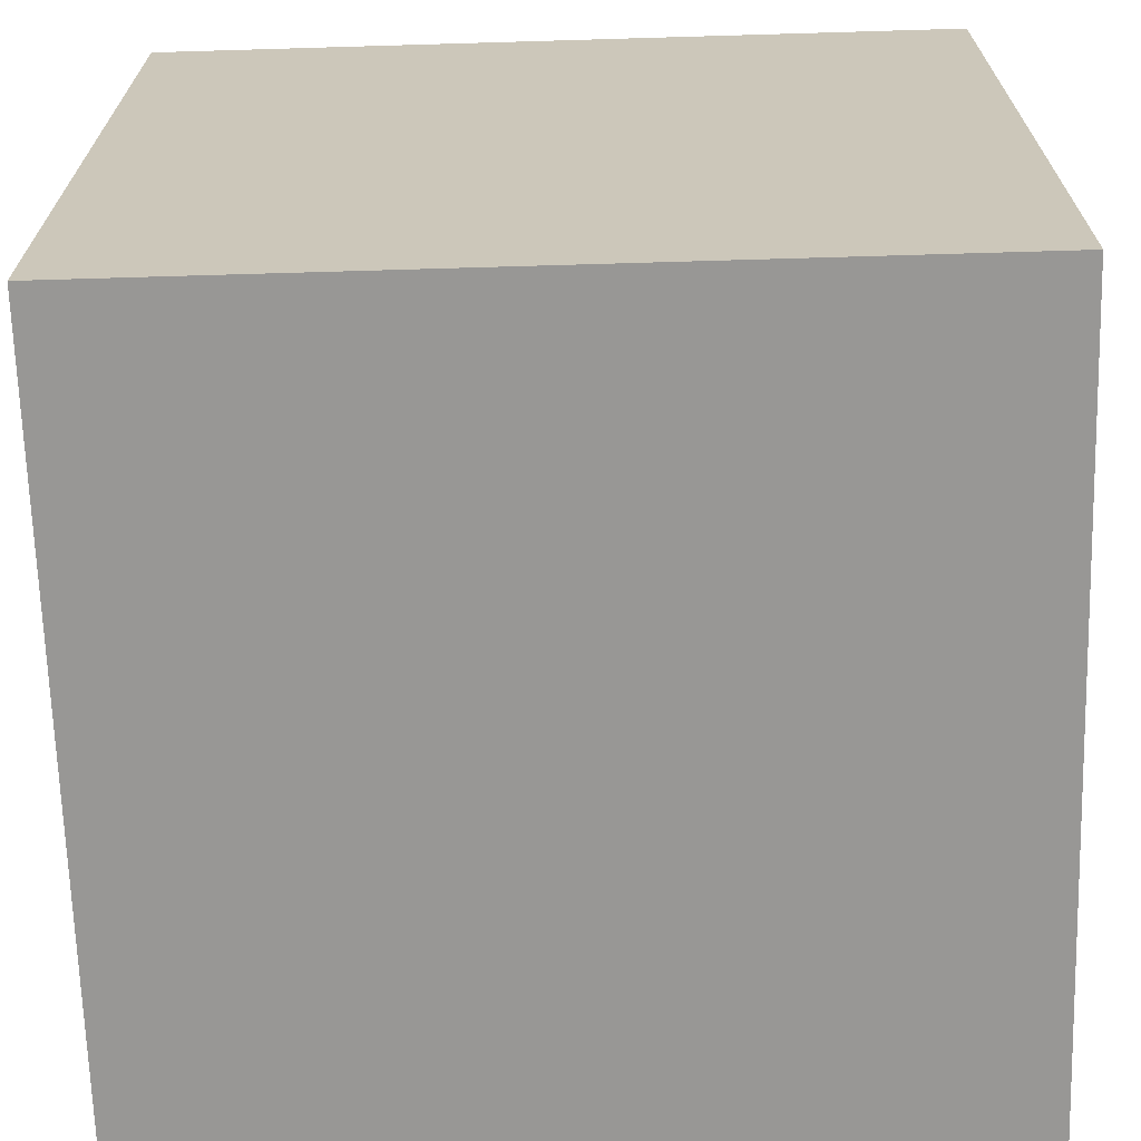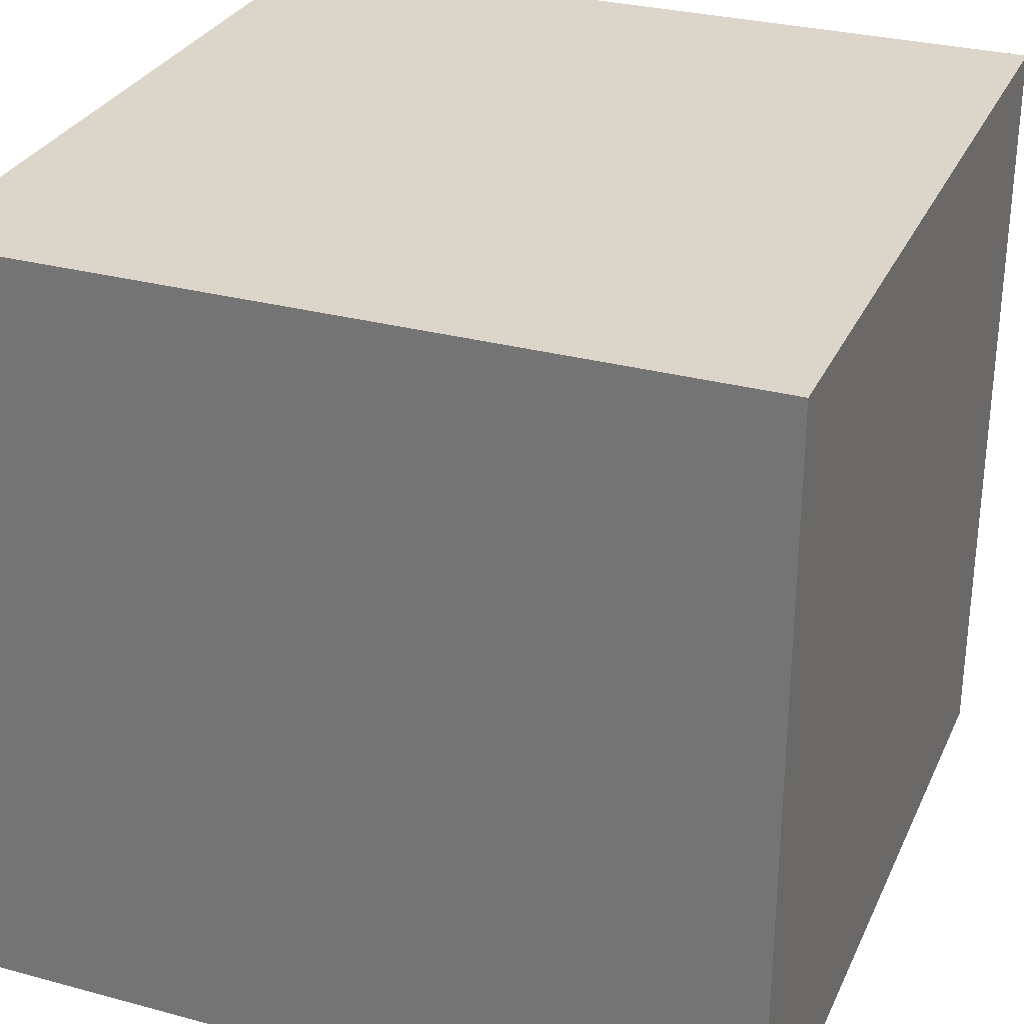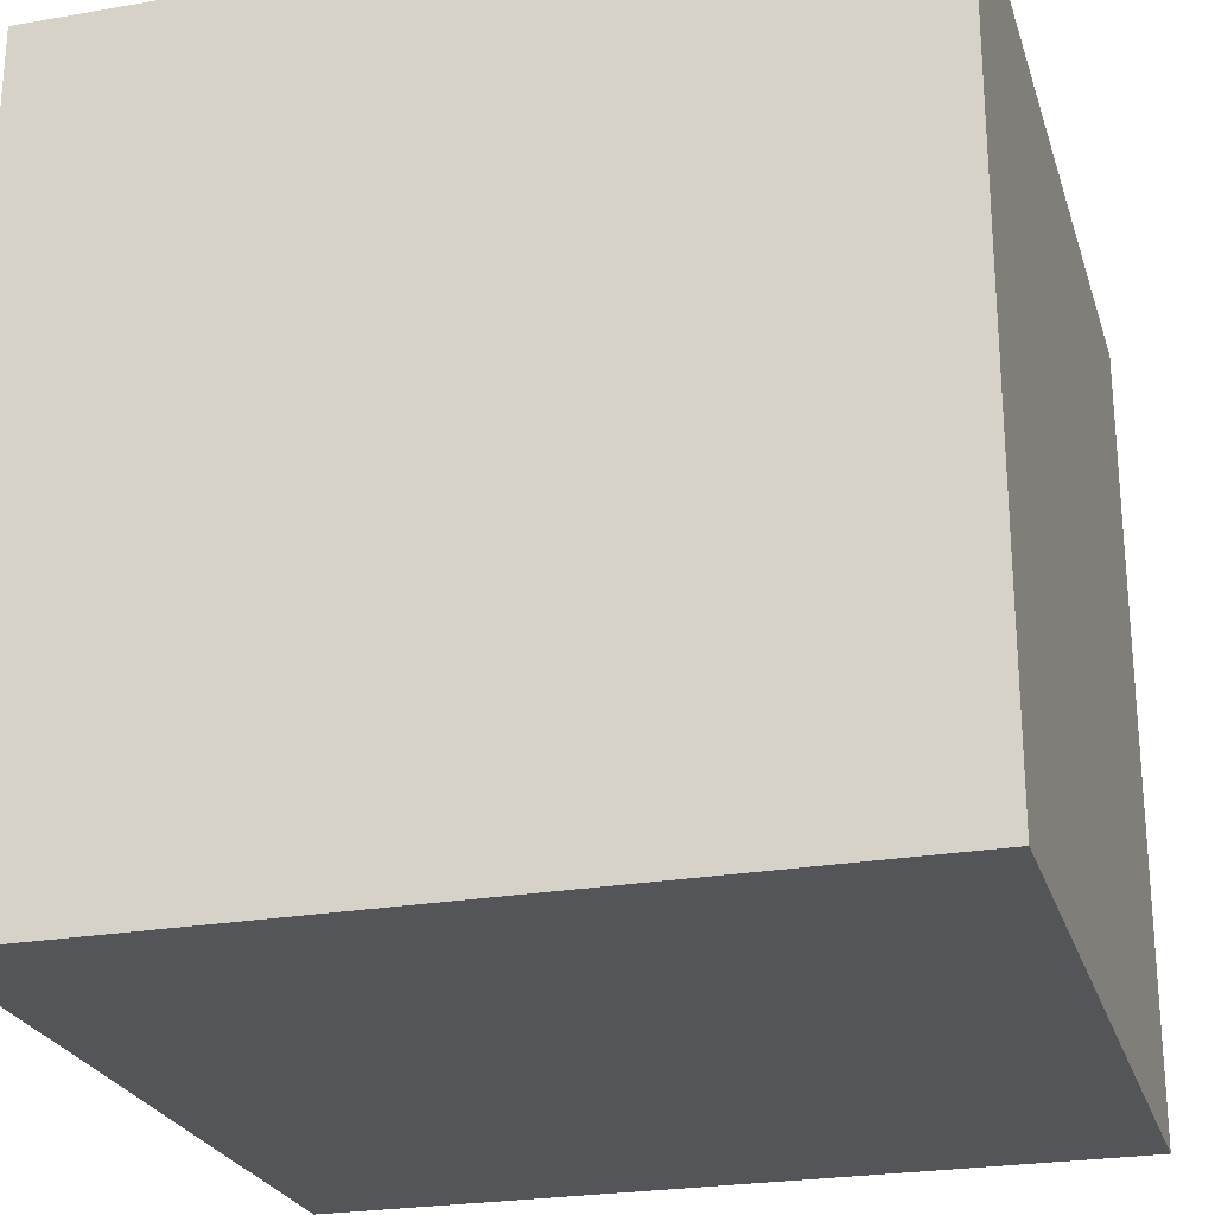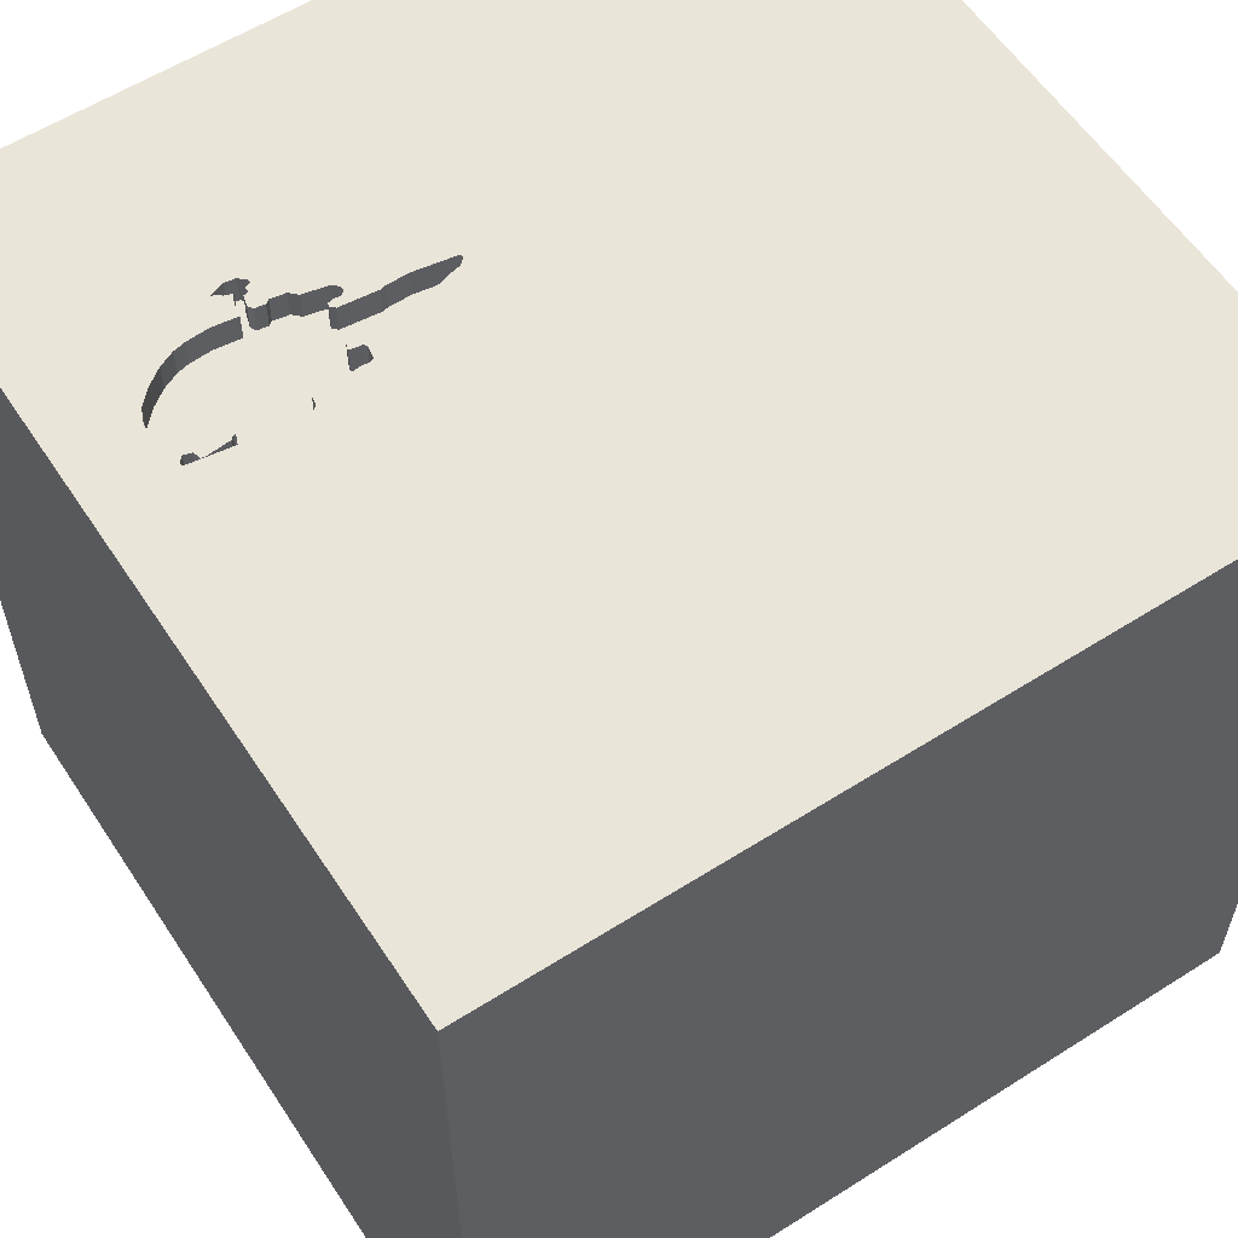
<metadata>
{"format":"obj","ext":"obj","renderer":"f3d","projection":"perspective","resolution":1024,"background":"white","views":[{"elev":-68.2,"azim":91.7,"up":"+Z"},{"elev":30.0,"azim":-68.6,"up":"+Z"},{"elev":-24.8,"azim":-74.2,"up":"+Y"},{"elev":58.5,"azim":-33.2,"up":"+Y"}]}
</metadata>
<code>
o chopper_164
v -1.197 1.5 -0.2967
v -1.197 1.4 -0.2967
v -0.4481 1.5 -0.4861
v -0.4481 1.4 -0.4861
v -0.6037 1.5 -0.4931
v -0.6037 1.4 -0.4931
v -0.9307 1.5 -0.624
v -0.9307 1.4 -0.624
v -0.816 1.5 -0.2422
v -0.8391 1.5 -0.6141
v -0.8391 1.4 -0.6141
v -0.5983 1.5 -0.3357
v -0.5983 1.4 -0.3357
v -0.2404 1.5 -0.4329
v -0.2404 1.4 -0.4329
v -0.4593 1.4 -0.3862
v -0.7415 1.5 -0.2858
v -0.7415 1.4 -0.2858
v -0.7031 -1.5 -0.05208
v -1.042 -1.5 -0.5729
v -0.8781 1.5 -0.7175
v -1.016 1.5 0.293
v -0.8303 1.5 -0.2317
v -0.9012 1.5 -0.2384
v -0.7582 1.5 -0.699
v -0.7449 1.5 -0.6207
v -0.6439 1.5 -0.2876
v -0.6439 1.4 -0.2876
v -1.164 1.5 -0.5414
v -1.164 1.4 -0.5414
v -1.043 1.5 -0.2773
v -1.043 1.4 -0.2773
v -0.6429 1.5 -0.3764
v -0.6429 1.4 -0.3764
v 0.4167 0.2214 1.5
v 0.3951 0.7951 -1.5
v 0.2604 1.172 1.5
v 0.625 -0.4297 1.5
v 0.4167 -1.5 0.4687
v 0.4687 -1.5 -0.1823
v 0.3776 -1.5 1.25
v 0.1562 -1.5 -0.625
v 0.1562 -1.5 -1.5
v 0.4688 -1.5 -1.159
v -0.1562 -1.5 1.5
v -0.2816 1.5 -1.006
v 0.4688 1.5 0.4948
v 0.1042 1.5 -1.5
v -0.1042 1.5 1.5
v 0.7422 -0.7389 -1.5
v 0.625 -1.25 1.5
v -0.605 1.5 -0.3748
v -0.605 1.4 -0.3748
v -0.2754 1.5 -0.4256
v -0.2754 1.4 -0.4256
v -1.143 1.5 -0.3291
v -0.832 1.5 -0.6596
v -0.6019 1.5 -0.3127
v -0.6054 1.5 -0.2902
v -1.217 1.5 -0.2745
v -1.024 1.5 -0.2404
v -1.052 1.5 -0.6088
v -1.052 1.4 -0.6088
v -0.8781 1.4 -0.7175
v 0.05208 -1.029 1.5
v -0.1823 0.6641 1.5
v -0.05208 -0 1.5
v -0.1562 -0.4688 1.5
v -0.1562 -1.5 0.4687
v -0.1562 -1.5 -0.07812
v -0.1823 -1.5 1.198
v 0 -1.5 -1.198
v -0.5831 1.5 -0.3799
v -0.5831 1.4 -0.3799
v -0.4593 1.5 -0.3862
v -0.6508 1.5 -0.3522
v -0.7827 1.5 -0.7324
v -0.7827 1.4 -0.7324
v -0.6164 1.5 -0.5205
v -0.6164 1.4 -0.5205
v -0.8428 1.5 -0.6993
v -1.08 1.5 -0.3126
v -0.575 1.5 -0.5691
v -0.575 1.4 -0.5691
v -0.8474 1.5 -0.7284
v 1.042 0.2865 1.5
v 1.25 -0.3906 1.5
v 1.5 -1.5 -1.5
v 1.042 -1.5 0.4167
v 1.094 -1.5 -0.02604
v 1.172 -1.5 -0.4688
v 1.5 1.5 -1.5
v -0.5309 1.5 -0.4865
v -0.5697 1.5 -0.5217
v -0.6508 1.4 -0.3522
v -0.8303 1.4 -0.2317
v -0.8199 1.5 -0.7381
v -0.832 1.4 -0.6596
v -1.144 1.5 -0.2589
v -1.047 1.5 -0.3075
v -1.047 1.4 -0.3075
v -1.169 1.5 -0.2881
v -1.169 1.4 -0.2881
v -0.7881 1.5 -0.6697
v -0.6654 1.5 -0.5873
v -1.109 1.5 -0.3171
v -1.109 1.4 -0.3171
v -1.217 1.4 -0.2745
v -0.8199 1.4 -0.7381
v -1.211 1.5 -0.3454
v -1.024 1.4 -0.2404
v -1.062 1.5 -0.2674
v -0.3935 1.5 -0.4014
v -0.3935 1.4 -0.4014
v -1.234 1.5 -0.4421
v -1.234 1.4 -0.4421
v -0.5903 1.5 -0.5249
v -0.625 -0.625 1.5
v -0.638 0.3906 1.5
v -0.625 -1.5 1.198
v -0.5729 -1.5 -1.237
v -0.5208 1.25 1.5
v -0.757 1.5 -0.7073
v -0.7273 1.5 -0.2836
v -1.5 -0.9896 0.6901
v -1.5 0.2604 -1.172
v -1.5 0.5729 0.2865
v -1.5 0.3646 1.042
v -1.5 0.2083 -0.4557
v -1.5 -0.1302 -1.5
v -1.5 -0.1302 1.5
v -1.5 -0 0.4687
v -1.5 -0.05208 -0
v -1.5 -0.2083 1.146
v -1.5 1.237 0.4688
v -1.5 1.5 1.5
v -1.5 1.25 -0.3906
v -1.5 -0.4688 -0.9505
v -1.5 -0.4427 0.5208
v -1.5 -0.5469 -0.2083
v -1.5 -1.5 -0.1302
v -1.5 -1.5 1.5
v -1.5 -1.5 -1.5
v -1.5 0.7292 -0.7812
v -1.5 1.5 -0.1042
v -1.5 -1.12 -0.5859
v -1.5 -1.276 -0.05208
v -1.5 0.8333 -0.1562
v -0.7964 1.5 -0.671
v -0.7964 1.4 -0.671
v -0.6654 1.4 -0.5873
v -0.3158 1.5 -0.4106
v -0.5569 1.5 -0.5494
v -0.4867 1.5 -0.3735
v 0.6771 -0.8333 1.5
v 1.5 -1.5 1.5
v -0.4701 1.5 -0.481
v -0.4701 1.4 -0.481
v -0.2672 1.5 -0.4243
v -0.7592 1.5 -0.6102
v -0.7592 1.4 -0.6102
v -0.3677 1.4 -0.4864
v -0.7582 1.4 -0.699
v -1.214 1.5 -0.4898
v -1.214 1.4 -0.4898
v -0.6053 1.5 -0.3452
v -1.04 1.5 -0.298
v -0.5903 1.4 -0.5249
v -1.21 1.5 -0.2649
v -0.6232 1.5 -0.2844
v -0.6232 1.4 -0.2844
v -0.8063 1.5 -0.6344
v 1.5 -0.8236 -0.7829
v 1.5 0.4378 -0.5208
v 1.5 -0.1302 -1.5
v 1.5 -0.01302 1.5
v 1.5 1.5 1.5
v 1.5 -1.5 0.1562
v 1.5 1.5 -0.1562
v 1.5 -0.693 0.9717
v -0.7964 1.5 -0.616
v -0.7964 1.4 -0.616
v -1.16 1.5 -0.2614
v -1.16 1.4 -0.2614
v -0.804 -0.7194 -1.5
v -1.263 0.3646 1.5
v -1.12 -0.2604 1.5
v -1.146 -1.5 0.1823
v -0.9115 -1.5 0.625
v -1.5 1.5 -1.5
v -1.354 1.5 -0.3125
v -0.8115 1.5 -0.2712
v -0.8115 1.4 -0.2712
v -1.052 1.5 -0.2786
v -1.052 1.4 -0.2786
v -0.6183 1.5 -0.5081
v -0.5547 1.5 -0.5364
v -0.5547 1.4 -0.5364
v -0.7449 1.4 -0.6207
v -0.5569 1.4 -0.5494
v -0.6911 1.5 -0.6124
v -0.6911 1.4 -0.6124
v -0.8233 1.5 -0.6752
v -0.3039 1.5 -0.4765
v -0.4867 1.4 -0.3735
v -1.106 1.5 -0.5833
v -1.106 1.4 -0.5833
v -0.3646 -1.5 -0.5729
v -1.04 1.4 -0.298
v -0.7841 1.5 -0.2839
v -1.062 1.4 -0.2674
v -1.21 1.4 -0.2649
v -0.3158 1.4 -0.4106
v -0.7786 1.4 -0.6767
v -0.757 1.4 -0.7073
v -0.7786 1.5 -0.6767
v -0.8616 1.5 -0.7149
v -0.8616 1.4 -0.7149
v -1.187 1.5 -0.5173
v -0.7808 1.5 -0.6898
v -0.7808 1.4 -0.6898
v -0.58 1.5 -0.5233
v -0.8063 1.4 -0.6344
v -0.2672 1.4 -0.4243
v -0.6053 1.4 -0.3452
v -0.7841 1.4 -0.2839
v -0.7084 1.5 -0.2807
v -0.7084 1.4 -0.2807
v -0.8428 1.4 -0.6993
v -0.2207 1.5 -0.451
v -0.2207 1.4 -0.451
v -1.173 1.5 -0.3397
v -1.173 1.4 -0.3397
v -1.243 1.5 -0.3842
v -1.243 1.4 -0.3842
v -0.2229 1.5 -0.464
v -0.2229 1.4 -0.464
v -0.6054 1.4 -0.2902
v -1.008 1.5 -0.6189
v -1.008 1.4 -0.6189
v -0.816 1.4 -0.2422
v -1.211 1.4 -0.3454
v -0.5697 1.4 -0.5217
v -1.079 1.5 -0.596
v -0.7881 1.4 -0.6697
v -0.3677 1.5 -0.4864
v -0.6183 1.4 -0.5081
v -0.9692 1.5 -0.6215
v -0.8145 1.5 -0.6907
v -0.8145 1.4 -0.6907
v -0.9012 1.4 -0.2384
v -1.144 1.4 -0.2589
f 142 120 45
f 125 141 142
f 131 134 142
f 125 147 141
f 141 189 142
f 142 187 131
f 134 125 142
f 141 188 189
f 120 71 45
f 189 120 142
f 45 65 142
f 65 118 142
f 118 187 142
f 134 139 125
f 187 186 131
f 71 41 45
f 131 128 134
f 189 71 120
f 45 51 65
f 65 68 118
f 136 128 131
f 139 147 125
f 141 20 188
f 188 19 189
f 189 69 71
f 156 51 45
f 186 136 131
f 134 132 139
f 139 140 147
f 147 146 141
f 41 156 45
f 118 119 187
f 128 132 134
f 146 143 141
f 143 20 141
f 20 19 188
f 19 69 189
f 140 146 147
f 68 119 118
f 119 186 187
f 139 133 140
f 69 41 71
f 51 155 65
f 65 38 68
f 68 67 119
f 132 133 139
f 19 70 69
f 69 39 41
f 155 38 65
f 119 136 186
f 128 127 132
f 140 138 146
f 39 156 41
f 67 66 119
f 136 127 128
f 127 133 132
f 20 208 19
f 19 208 70
f 156 155 51
f 38 67 68
f 133 129 140
f 70 39 69
f 38 35 67
f 138 143 146
f 70 40 39
f 39 89 156
f 136 135 127
f 156 87 155
f 119 122 136
f 127 129 133
f 129 138 140
f 143 121 20
f 20 121 208
f 208 42 70
f 87 38 155
f 35 66 67
f 66 122 119
f 40 89 39
f 180 176 156
f 38 86 35
f 176 87 156
f 42 40 70
f 135 148 127
f 148 129 127
f 208 72 42
f 40 90 89
f 87 86 38
f 136 145 135
f 135 137 148
f 129 126 138
f 138 130 143
f 121 72 208
f 89 178 156
f 180 156 178
f 66 37 122
f 122 49 136
f 47 22 136
f 22 145 136
f 185 143 130
f 35 37 66
f 47 136 49
f 148 144 129
f 86 177 35
f 145 137 135
f 144 126 129
f 126 130 138
f 143 43 121
f 72 44 42
f 42 44 40
f 177 37 35
f 37 49 122
f 185 43 143
f 43 72 121
f 90 178 89
f 177 176 180
f 137 144 148
f 44 88 40
f 40 91 90
f 173 180 178
f 88 91 40
f 174 180 173
f 176 86 87
f 23 22 124
f 23 124 17
f 24 61 22
f 22 23 24
f 191 145 22
f 190 185 130
f 43 44 72
f 91 178 90
f 47 154 22
f 154 58 59
f 22 154 59
f 22 59 170
f 170 27 227
f 227 124 22
f 170 227 22
f 210 192 9
f 17 210 9
f 23 17 9
f 22 61 169
f 1 102 56
f 191 22 169
f 1 56 191
f 191 169 60
f 191 60 1
f 137 190 144
f 36 185 190
f 50 43 185
f 174 177 180
f 154 47 152
f 152 113 75
f 154 152 75
f 154 73 52
f 52 33 76
f 154 52 76
f 154 76 166
f 12 58 154
f 154 166 12
f 56 102 183
f 56 183 99
f 234 115 191
f 56 232 110
f 110 234 191
f 191 56 110
f 190 145 191
f 144 190 126
f 126 190 130
f 36 50 185
f 46 246 204
f 54 152 47
f 46 204 236
f 159 54 47
f 46 236 230
f 14 159 47
f 47 46 230
f 47 230 14
f 194 31 167
f 99 112 194
f 82 56 99
f 167 100 82
f 99 194 167
f 167 82 99
f 190 191 115
f 164 219 190
f 115 164 190
f 91 88 178
f 176 177 86
f 177 49 37
f 82 106 56
f 29 206 190
f 190 219 29
f 145 190 137
f 173 178 88
f 3 93 157
f 62 21 206
f 206 244 62
f 47 49 177
f 46 47 92
f 248 7 21
f 21 62 239
f 239 248 21
f 21 190 206
f 43 88 44
f 246 83 3
f 93 3 79
f 93 79 196
f 196 5 93
f 81 217 21
f 203 249 81
f 57 203 81
f 81 21 7
f 7 10 57
f 7 57 81
f 88 43 50
f 46 83 246
f 222 117 79
f 94 222 79
f 3 83 153
f 94 79 3
f 197 94 3
f 153 197 3
f 46 21 85
f 77 123 46
f 46 85 97
f 46 97 77
f 105 83 123
f 123 26 201
f 123 201 105
f 46 190 21
f 46 123 83
f 26 123 25
f 172 181 160
f 160 26 25
f 216 104 172
f 160 25 216
f 216 172 160
f 25 220 216
f 104 149 172
f 48 36 190
f 179 177 174
f 179 92 47
f 92 48 46
f 48 190 46
f 92 36 48
f 175 50 36
f 175 174 173
f 92 179 174
f 179 47 177
f 92 175 36
f 175 88 50
f 175 173 88
f 92 174 175
f 218 109 64
f 109 218 229
f 218 64 217
f 85 21 64
f 64 109 85
f 229 250 109
f 229 218 81
f 21 217 64
f 217 81 218
f 109 97 85
f 81 249 250
f 250 229 81
f 78 109 250
f 109 78 97
f 249 203 250
f 250 221 78
f 77 97 78
f 203 57 98
f 98 250 203
f 250 150 221
f 215 78 221
f 78 215 77
f 98 150 250
f 245 221 150
f 215 221 163
f 123 77 215
f 150 98 223
f 11 98 57
f 57 10 11
f 245 214 221
f 245 150 104
f 215 163 123
f 163 221 25
f 150 223 172
f 172 149 150
f 98 11 223
f 10 7 11
f 104 216 214
f 214 245 104
f 216 220 221
f 221 214 216
f 149 104 150
f 25 123 163
f 220 25 221
f 11 182 223
f 8 11 7
f 223 182 172
f 11 226 182
f 8 193 11
f 7 248 8
f 181 172 182
f 226 11 193
f 182 226 161
f 193 8 101
f 248 239 240
f 240 8 248
f 160 181 182
f 182 161 160
f 226 193 210
f 226 34 161
f 101 251 193
f 8 240 101
f 192 210 193
f 210 17 226
f 18 34 226
f 161 34 247
f 101 209 251
f 96 193 251
f 101 240 63
f 239 62 63
f 63 240 239
f 26 160 161
f 161 199 26
f 9 192 193
f 193 241 9
f 18 226 17
f 95 34 18
f 161 247 151
f 34 6 247
f 209 101 167
f 111 251 209
f 96 241 193
f 24 23 96
f 96 251 24
f 101 63 207
f 62 244 63
f 202 199 161
f 18 17 124
f 76 33 34
f 34 95 76
f 228 95 18
f 202 161 151
f 80 151 247
f 34 53 6
f 5 196 247
f 247 6 5
f 100 167 101
f 251 111 24
f 32 111 209
f 241 96 9
f 23 9 96
f 30 101 207
f 244 206 207
f 207 63 244
f 199 202 26
f 124 227 228
f 228 18 124
f 228 28 95
f 105 201 202
f 202 151 105
f 80 84 151
f 196 79 80
f 80 247 196
f 33 52 53
f 53 34 33
f 53 74 6
f 82 100 101
f 101 107 82
f 167 31 32
f 32 209 167
f 61 24 111
f 32 211 111
f 101 30 107
f 30 207 29
f 206 29 207
f 201 26 202
f 166 76 95
f 95 225 166
f 227 27 28
f 28 228 227
f 95 28 225
f 168 84 80
f 151 84 83
f 83 105 151
f 79 117 80
f 52 73 74
f 74 53 52
f 6 74 158
f 6 158 93
f 93 5 6
f 107 106 82
f 31 194 32
f 169 61 111
f 111 212 169
f 195 211 32
f 211 252 111
f 233 107 30
f 30 29 219
f 13 225 28
f 168 200 84
f 168 80 117
f 73 154 74
f 205 158 74
f 158 157 93
f 107 233 56
f 56 106 107
f 195 32 194
f 252 212 111
f 211 195 112
f 112 99 252
f 252 211 112
f 233 30 165
f 219 164 165
f 165 30 219
f 12 166 225
f 225 13 12
f 27 170 171
f 171 28 27
f 13 28 171
f 200 168 243
f 153 83 84
f 84 200 153
f 117 222 168
f 205 74 154
f 158 205 16
f 3 157 158
f 158 4 3
f 233 232 56
f 194 112 195
f 212 108 169
f 184 212 252
f 233 165 116
f 164 115 165
f 170 59 171
f 238 13 171
f 243 198 200
f 222 94 243
f 243 168 222
f 154 75 205
f 16 4 158
f 16 205 75
f 233 242 232
f 60 169 108
f 212 2 108
f 212 184 103
f 99 183 184
f 184 252 99
f 235 233 116
f 116 165 115
f 58 12 13
f 13 238 58
f 238 171 59
f 94 197 198
f 198 243 94
f 200 198 153
f 114 4 16
f 246 3 4
f 4 162 246
f 110 232 242
f 242 233 235
f 108 2 60
f 2 212 103
f 183 102 103
f 103 184 183
f 115 234 235
f 235 116 115
f 238 59 58
f 197 153 198
f 162 4 114
f 75 113 114
f 114 16 75
f 242 235 110
f 1 60 2
f 2 103 1
f 102 1 103
f 234 110 235
f 162 114 213
f 162 237 204
f 204 246 162
f 162 213 55
f 113 152 213
f 213 114 113
f 236 204 237
f 162 55 237
f 152 54 55
f 55 213 152
f 230 236 237
f 237 231 230
f 237 55 15
f 54 159 55
f 231 237 15
f 55 224 15
f 224 55 159
f 14 230 231
f 231 15 14
f 15 224 14
f 159 14 224

</code>
